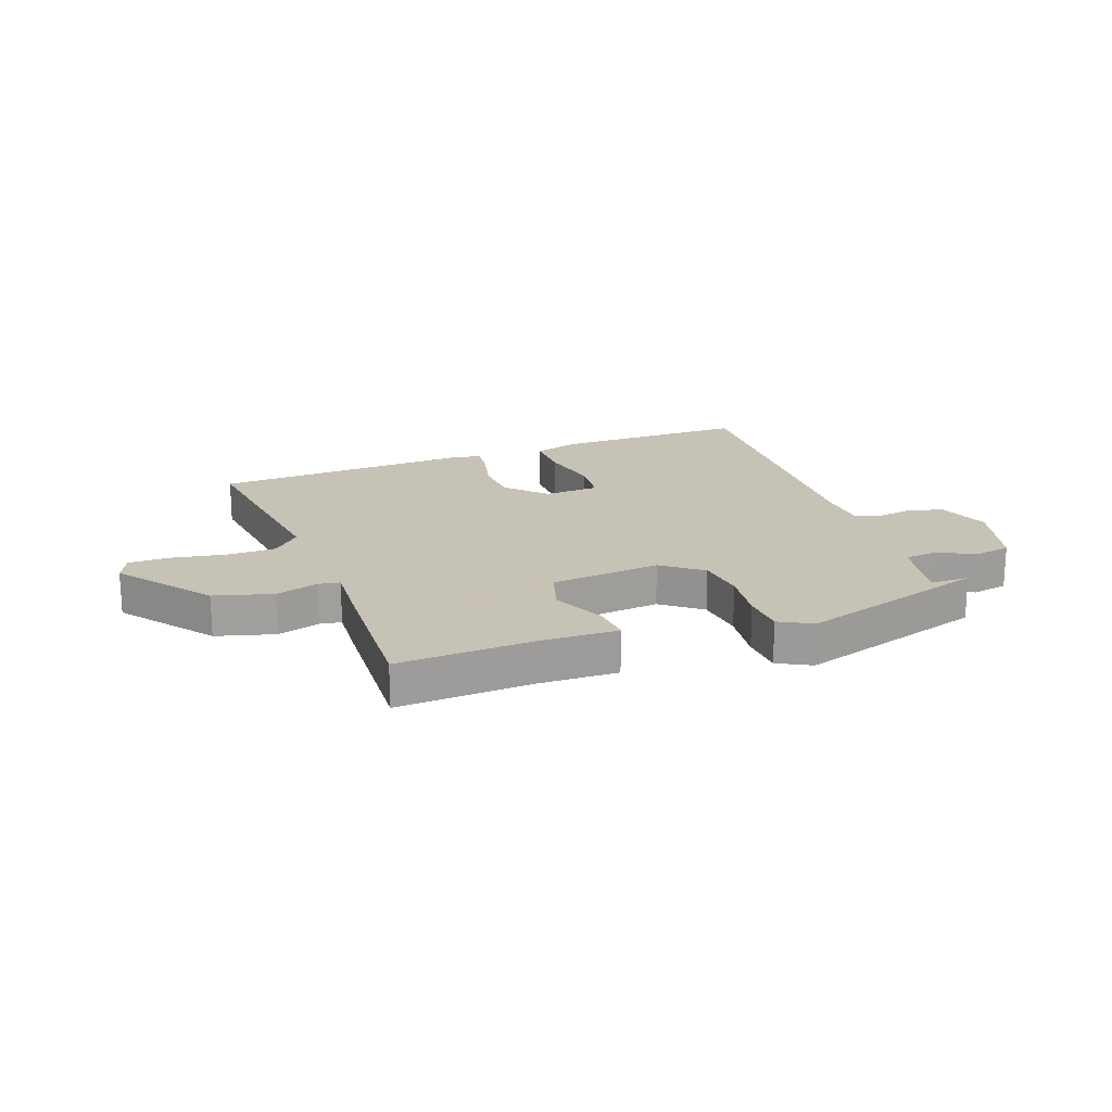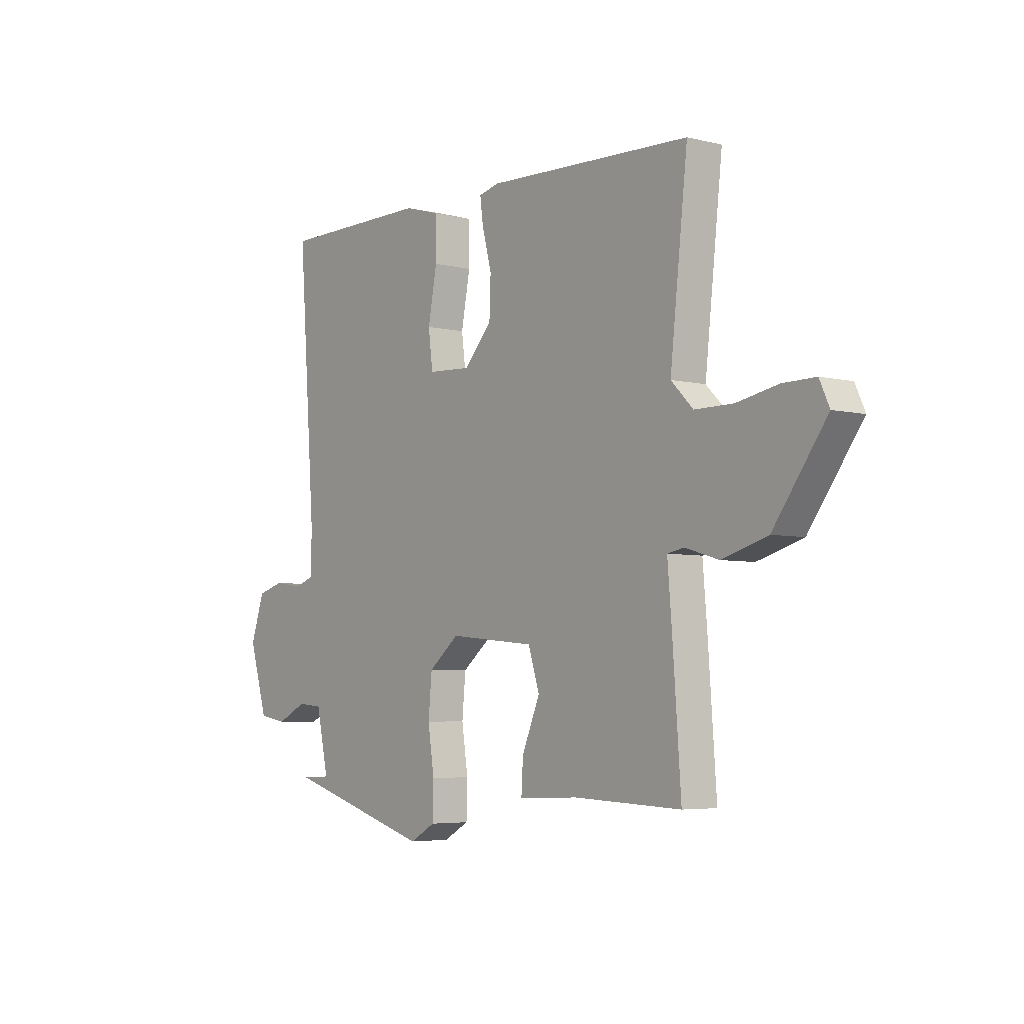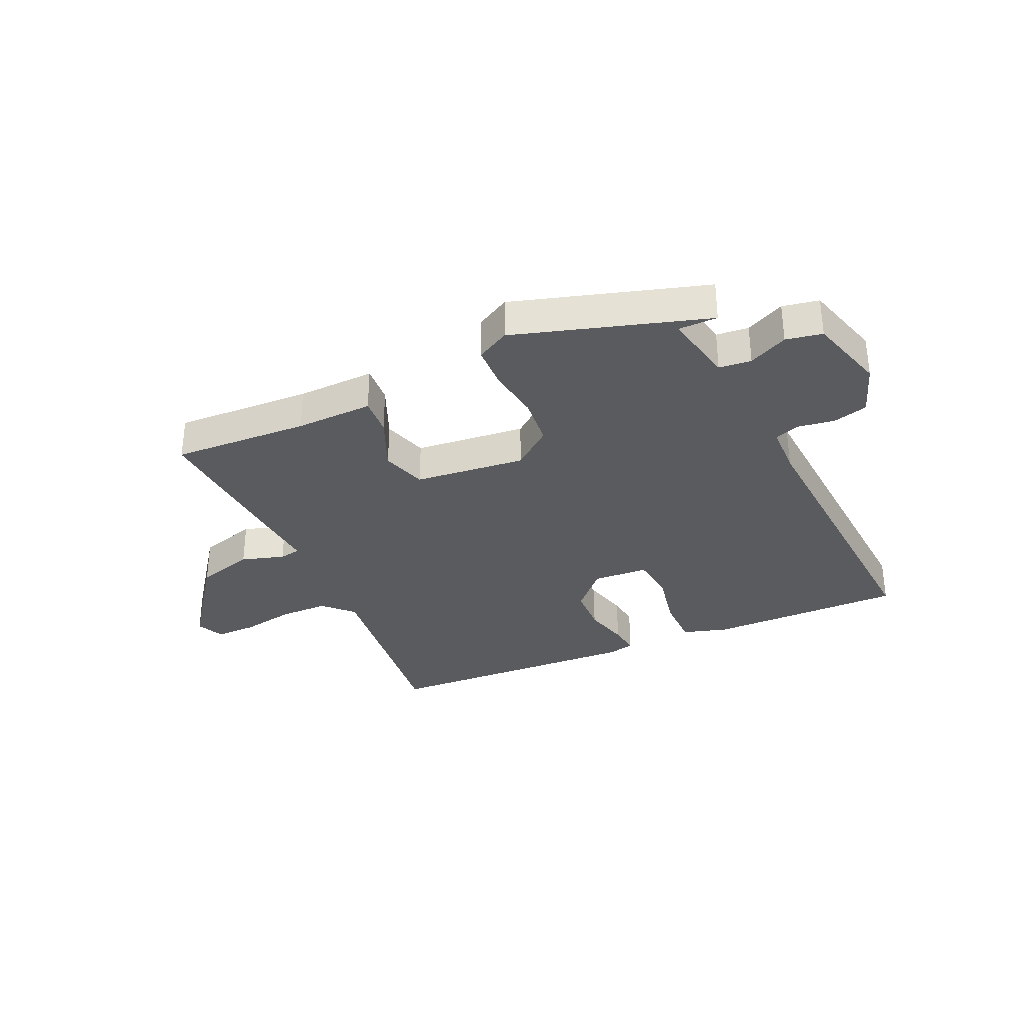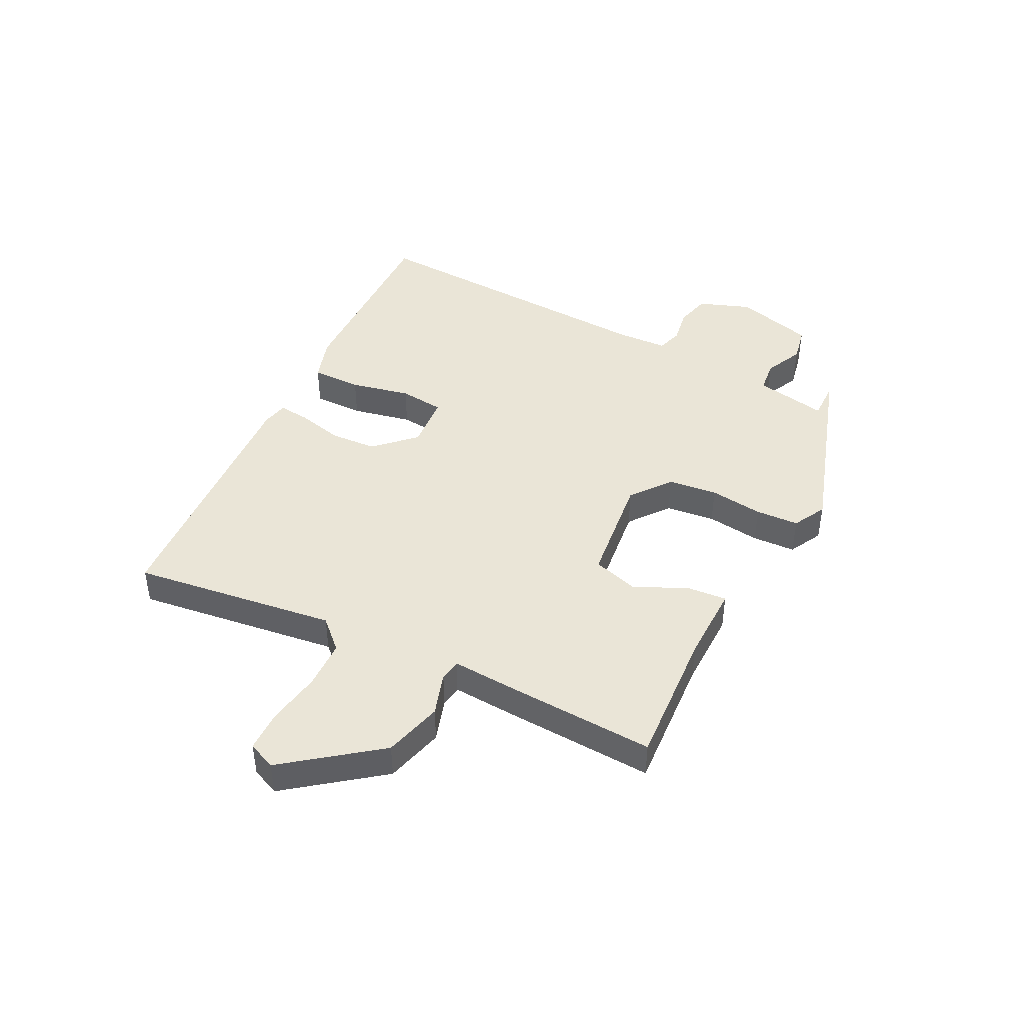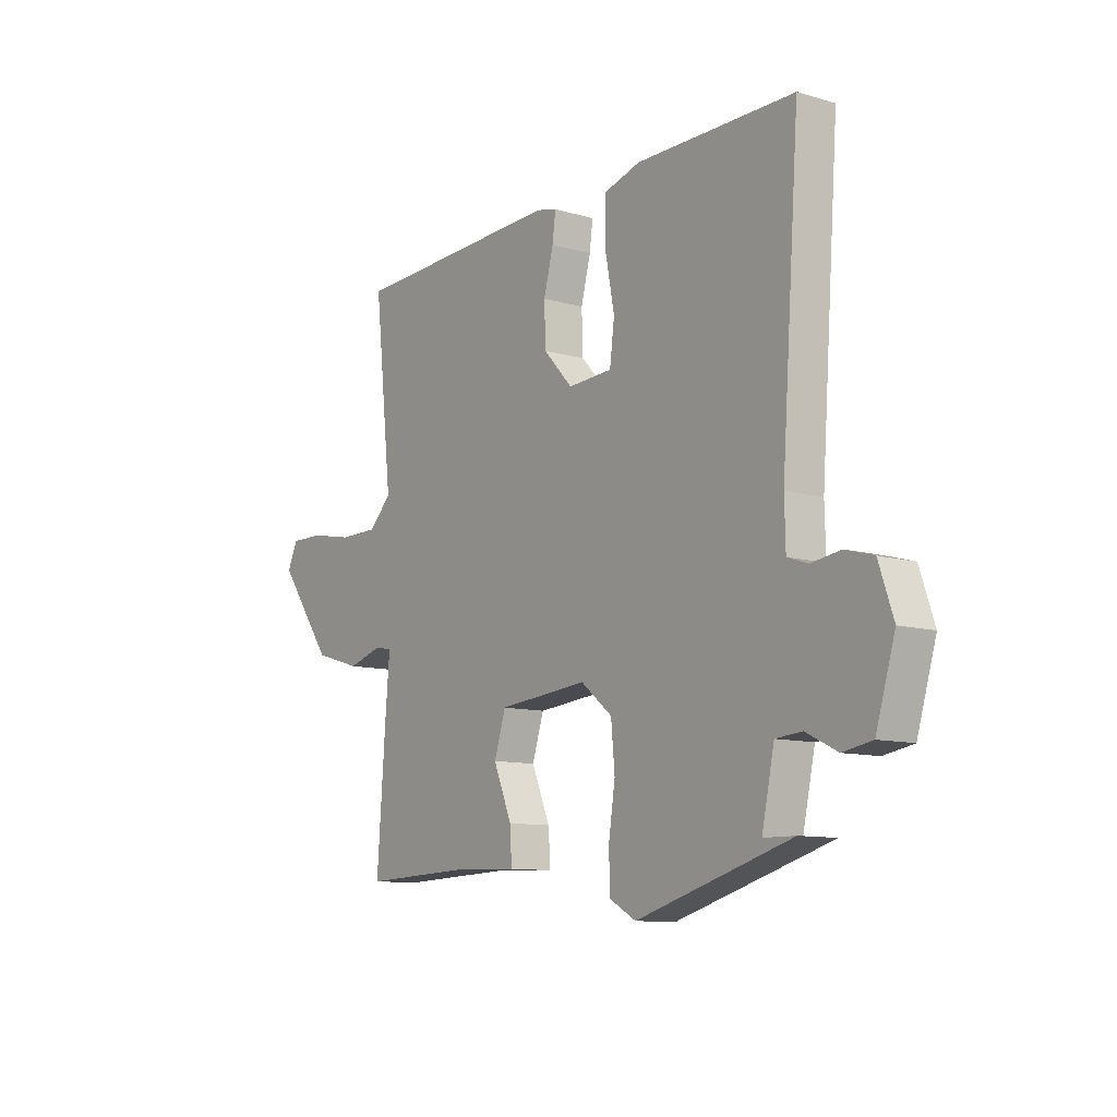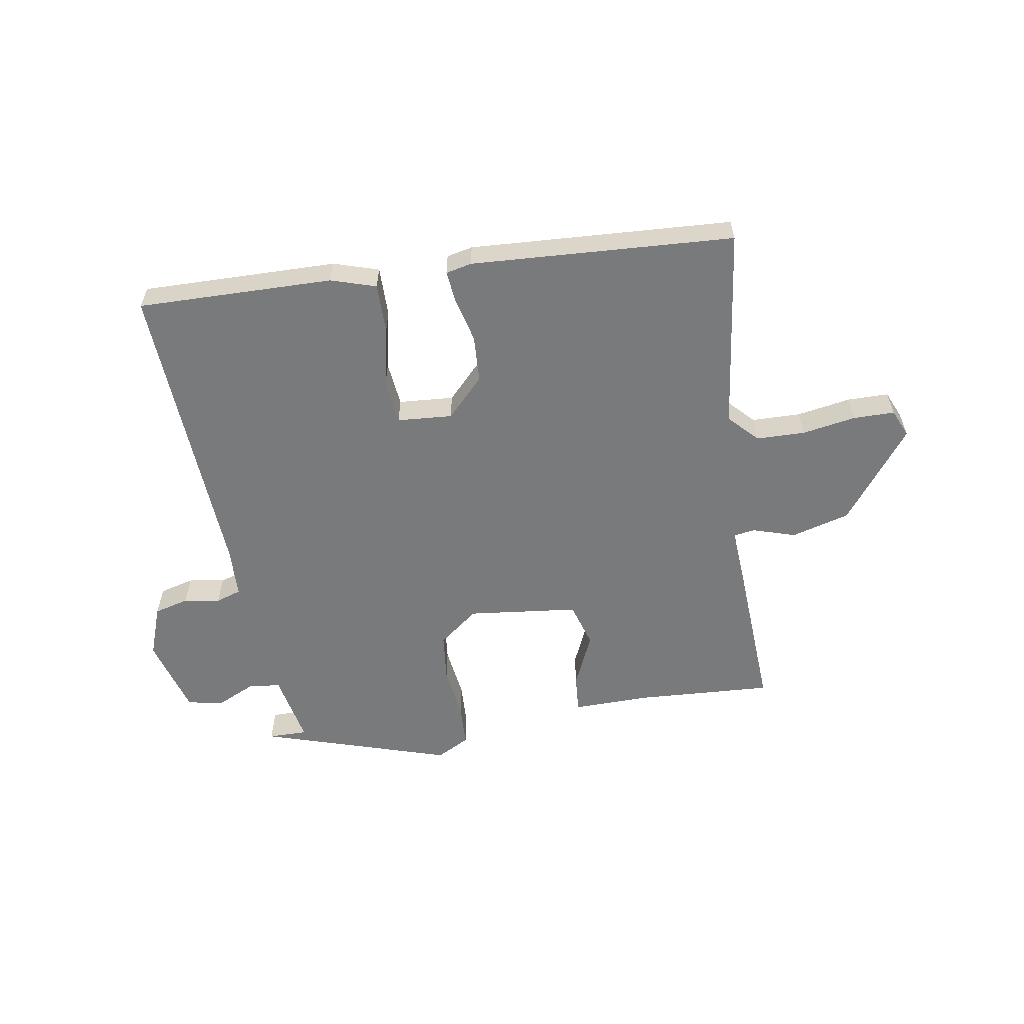
<metadata>
{"format":"obj","ext":"obj","renderer":"f3d","projection":"perspective","resolution":1024,"background":"white","views":[{"elev":19.1,"azim":158.9,"up":"+Y"},{"elev":-4.9,"azim":52.1,"up":"+Z"},{"elev":-32.9,"azim":-156.1,"up":"+Y"},{"elev":44.2,"azim":115.5,"up":"+Y"},{"elev":-10.4,"azim":-126.1,"up":"+Z"},{"elev":-58.0,"azim":8.2,"up":"+Y"}]}
</metadata>
<code>
v -0.526 0.07 -0.443
v -0.458 0.07 -0.442
v -0.485 0.07 -0.317
v -0.541 0.07 -0.312
v -0.608 0.07 -0.345
v -0.671 0.07 -0.334
v -0.712 0.07 -0.198
v -0.681 0.07 -0.107
v -0.621 0.07 -0.09
v -0.558 0.07 -0.099
v -0.514 0.07 -0.084
v -0.512 0.07 0.004
v -0.551 0.07 0.538
v -0.211 0.07 0.539
v -0.132 0.07 0.516
v -0.131 0.07 0.429
v -0.151 0.07 0.324
v -0.141 0.07 0.246
v -0.045 0.07 0.241
v 0.018 0.07 0.309
v 0.021 0.07 0.391
v 0 0.07 0.47
v -0.007 0.07 0.524
v 0.038 0.07 0.535
v 0.496 0.07 0.518
v 0.457 0.07 0.163
v 0.506 0.07 0.114
v 0.591 0.07 0.114
v 0.684 0.07 0.132
v 0.756 0.07 0.133
v 0.778 0.07 0.085
v 0.66 0.07 -0.077
v 0.559 0.07 -0.107
v 0.484 0.07 -0.085
v 0.447 0.07 -0.092
v 0.457 0.07 -0.211
v 0.475 0.07 -0.462
v 0.237 0.07 -0.453
v 0.102 0.07 -0.458
v 0.106 0.07 -0.391
v 0.146 0.07 -0.296
v 0.121 0.07 -0.218
v -0.072 0.07 -0.2
v -0.14 0.07 -0.255
v -0.148 0.07 -0.341
v -0.134 0.07 -0.434
v -0.136 0.07 -0.509
v -0.193 0.07 -0.541
v -0.526 0 -0.443
v -0.458 0 -0.442
v -0.485 0 -0.317
v -0.541 0 -0.312
v -0.608 0 -0.345
v -0.671 0 -0.334
v -0.712 0 -0.198
v -0.681 0 -0.107
v -0.621 0 -0.09
v -0.558 0 -0.099
v -0.514 0 -0.084
v -0.512 0 0.004
v -0.551 0 0.538
v -0.211 0 0.539
v -0.132 0 0.516
v -0.131 0 0.429
v -0.151 0 0.324
v -0.141 0 0.246
v -0.045 0 0.241
v 0.018 0 0.309
v 0.021 0 0.391
v 0 0 0.47
v -0.007 0 0.524
v 0.038 0 0.535
v 0.496 0 0.518
v 0.457 0 0.163
v 0.506 0 0.114
v 0.591 0 0.114
v 0.684 0 0.132
v 0.756 0 0.133
v 0.778 0 0.085
v 0.66 0 -0.077
v 0.559 0 -0.107
v 0.484 0 -0.085
v 0.447 0 -0.092
v 0.457 0 -0.211
v 0.475 0 -0.462
v 0.237 0 -0.453
v 0.102 0 -0.458
v 0.106 0 -0.391
v 0.146 0 -0.296
v 0.121 0 -0.218
v -0.072 0 -0.2
v -0.14 0 -0.255
v -0.148 0 -0.341
v -0.134 0 -0.434
v -0.136 0 -0.509
v -0.193 0 -0.541
f 45 46 47 48
f 44 45 48
f 38 39 40 41
f 38 41 42
f 37 38 42
f 36 37 42
f 35 36 42
f 32 33 34
f 31 32 34
f 30 31 34
f 29 30 34
f 28 29 34
f 27 28 34 35
f 35 42 43
f 27 35 43
f 26 27 43
f 24 25 26
f 23 24 26
f 22 23 26
f 21 22 26
f 15 16 17
f 14 15 17
f 13 14 17
f 12 13 17
f 11 12 17 18
f 8 9 10
f 7 8 10
f 6 7 10
f 5 6 10
f 4 5 10
f 3 4 10 11
f 11 18 19
f 3 11 19
f 2 3 19
f 20 21 26
f 20 26 43
f 19 20 43
f 2 19 43
f 48 1 2
f 44 48 2
f 2 43 44
f 96 95 94 93
f 96 93 92
f 89 88 87 86
f 90 89 86
f 90 86 85
f 90 85 84
f 90 84 83
f 82 81 80
f 82 80 79
f 82 79 78
f 82 78 77
f 82 77 76
f 83 82 76 75
f 91 90 83
f 91 83 75
f 91 75 74
f 74 73 72
f 74 72 71
f 74 71 70
f 74 70 69
f 65 64 63
f 65 63 62
f 65 62 61
f 65 61 60
f 66 65 60 59
f 58 57 56
f 58 56 55
f 58 55 54
f 58 54 53
f 58 53 52
f 59 58 52 51
f 67 66 59
f 67 59 51
f 67 51 50
f 74 69 68
f 91 74 68
f 91 68 67
f 91 67 50
f 50 49 96
f 50 96 92
f 92 91 50
f 1 49 50 2
f 2 50 51 3
f 3 51 52 4
f 4 52 53 5
f 5 53 54 6
f 6 54 55 7
f 7 55 56 8
f 8 56 57 9
f 9 57 58 10
f 10 58 59 11
f 11 59 60 12
f 12 60 61 13
f 13 61 62 14
f 14 62 63 15
f 15 63 64 16
f 16 64 65 17
f 17 65 66 18
f 18 66 67 19
f 19 67 68 20
f 20 68 69 21
f 21 69 70 22
f 22 70 71 23
f 23 71 72 24
f 24 72 73 25
f 25 73 74 26
f 26 74 75 27
f 27 75 76 28
f 28 76 77 29
f 29 77 78 30
f 30 78 79 31
f 31 79 80 32
f 32 80 81 33
f 33 81 82 34
f 34 82 83 35
f 35 83 84 36
f 36 84 85 37
f 37 85 86 38
f 38 86 87 39
f 39 87 88 40
f 40 88 89 41
f 41 89 90 42
f 42 90 91 43
f 43 91 92 44
f 44 92 93 45
f 45 93 94 46
f 46 94 95 47
f 47 95 96 48
f 48 96 49 1

</code>
